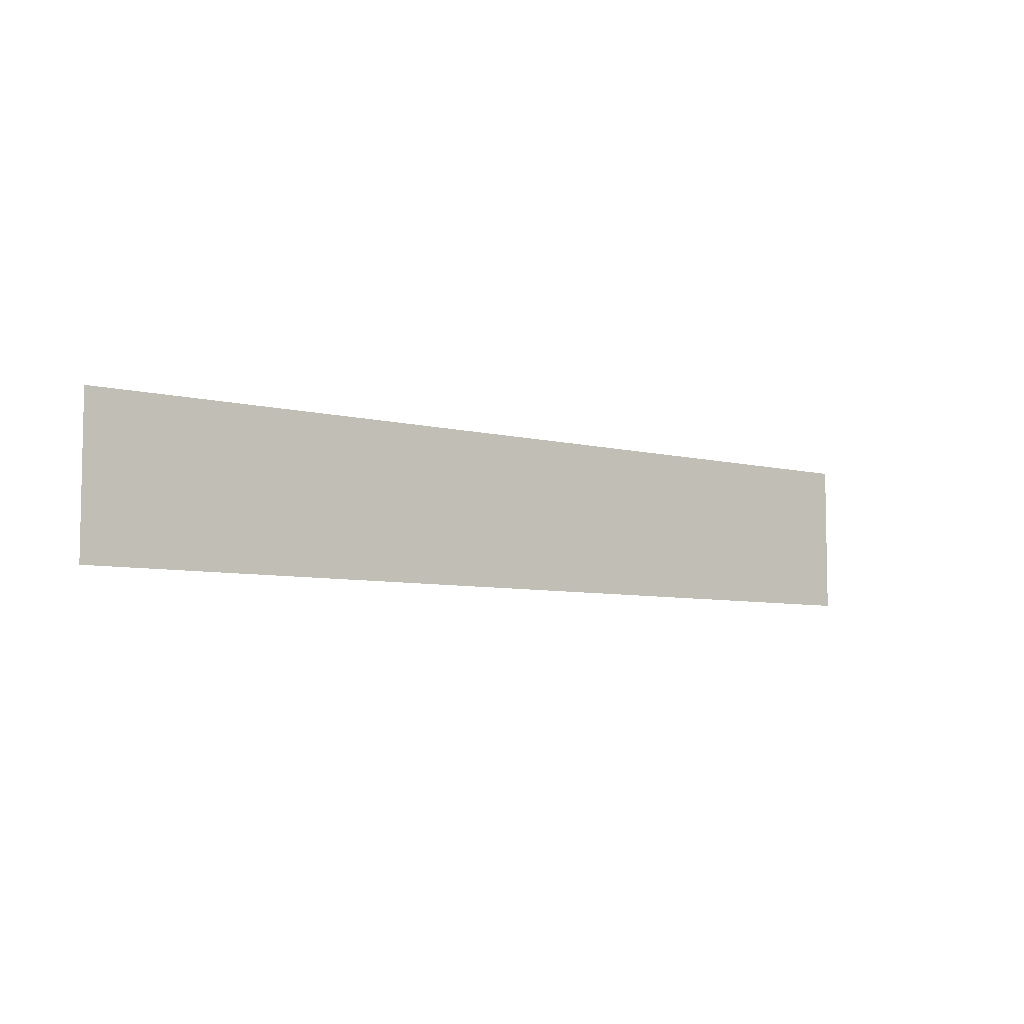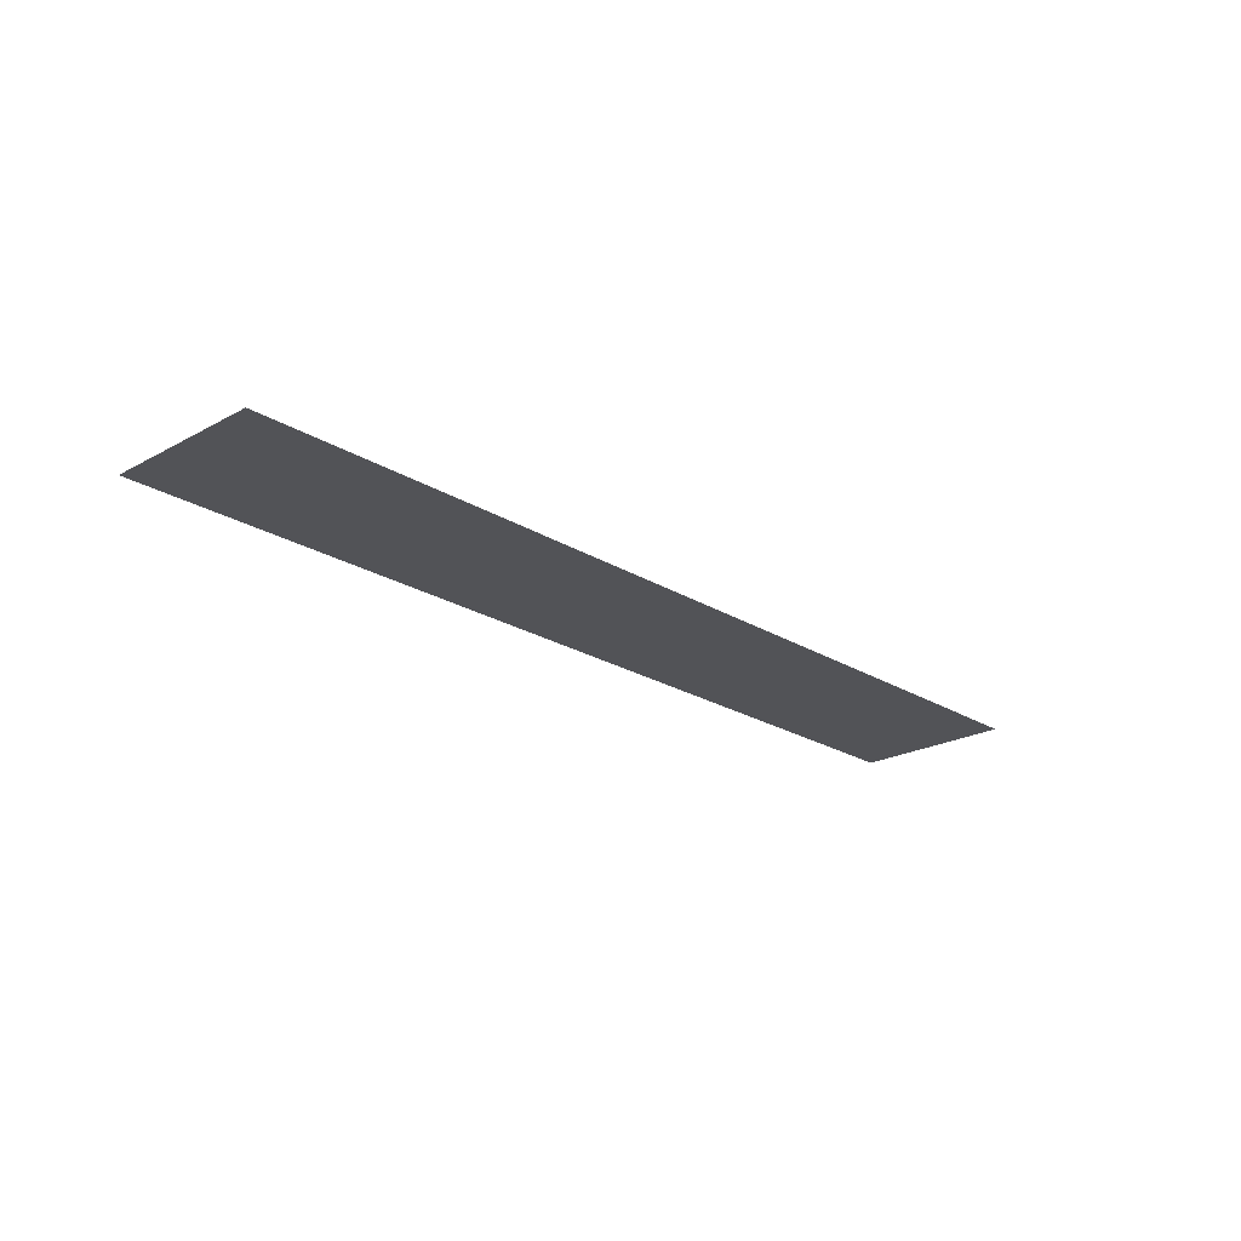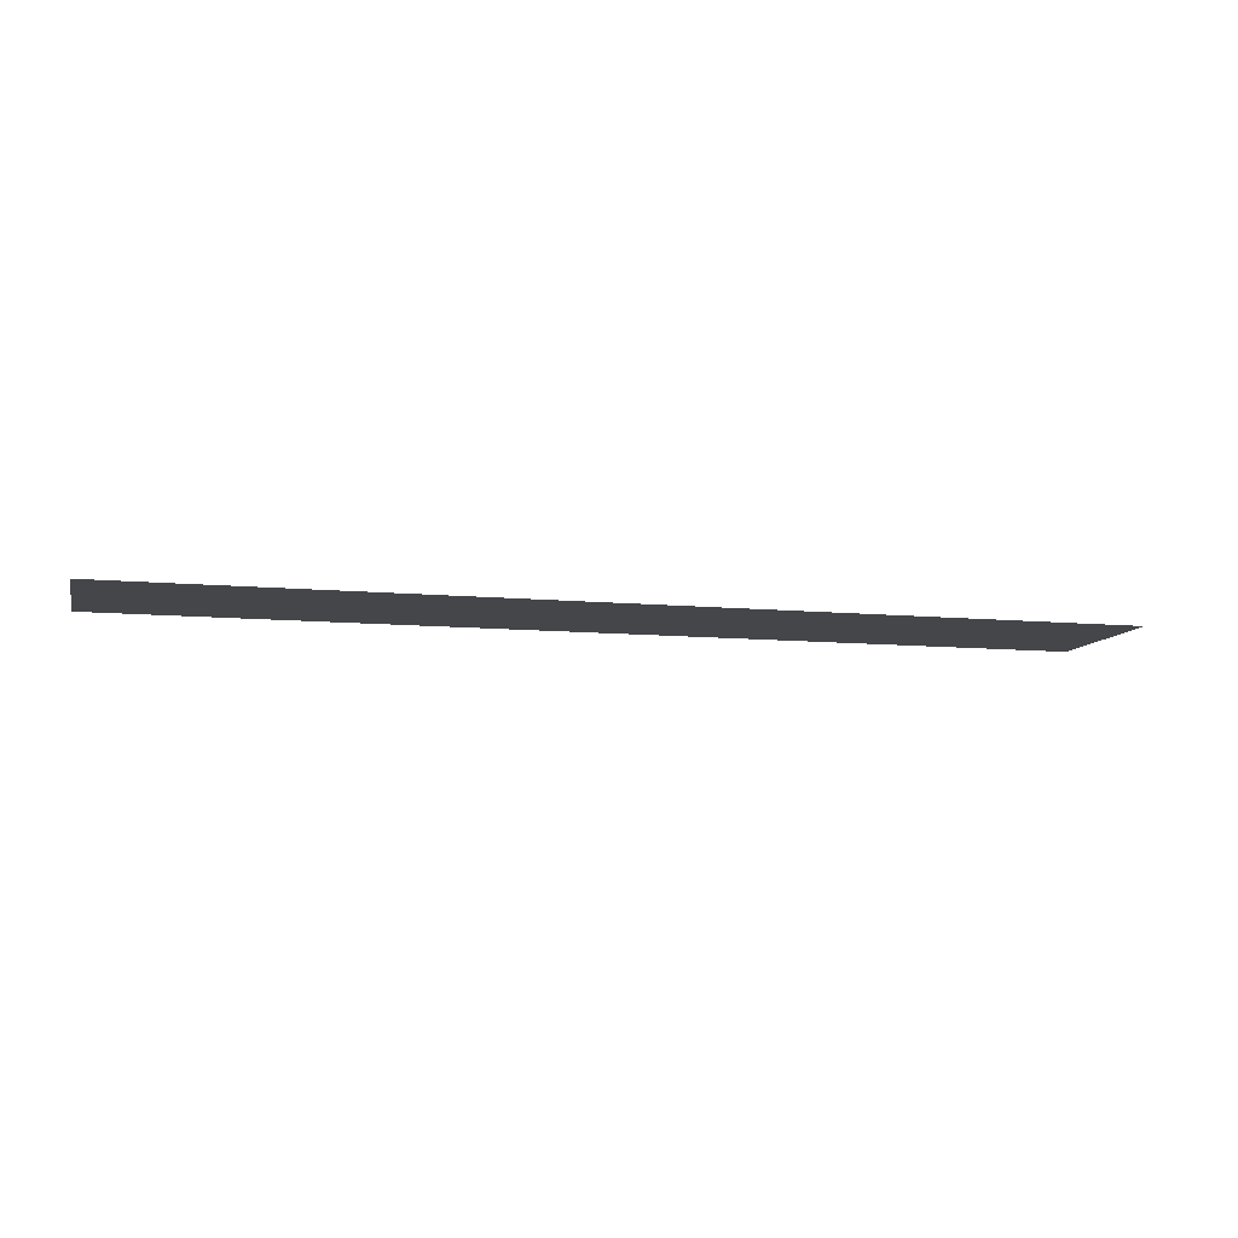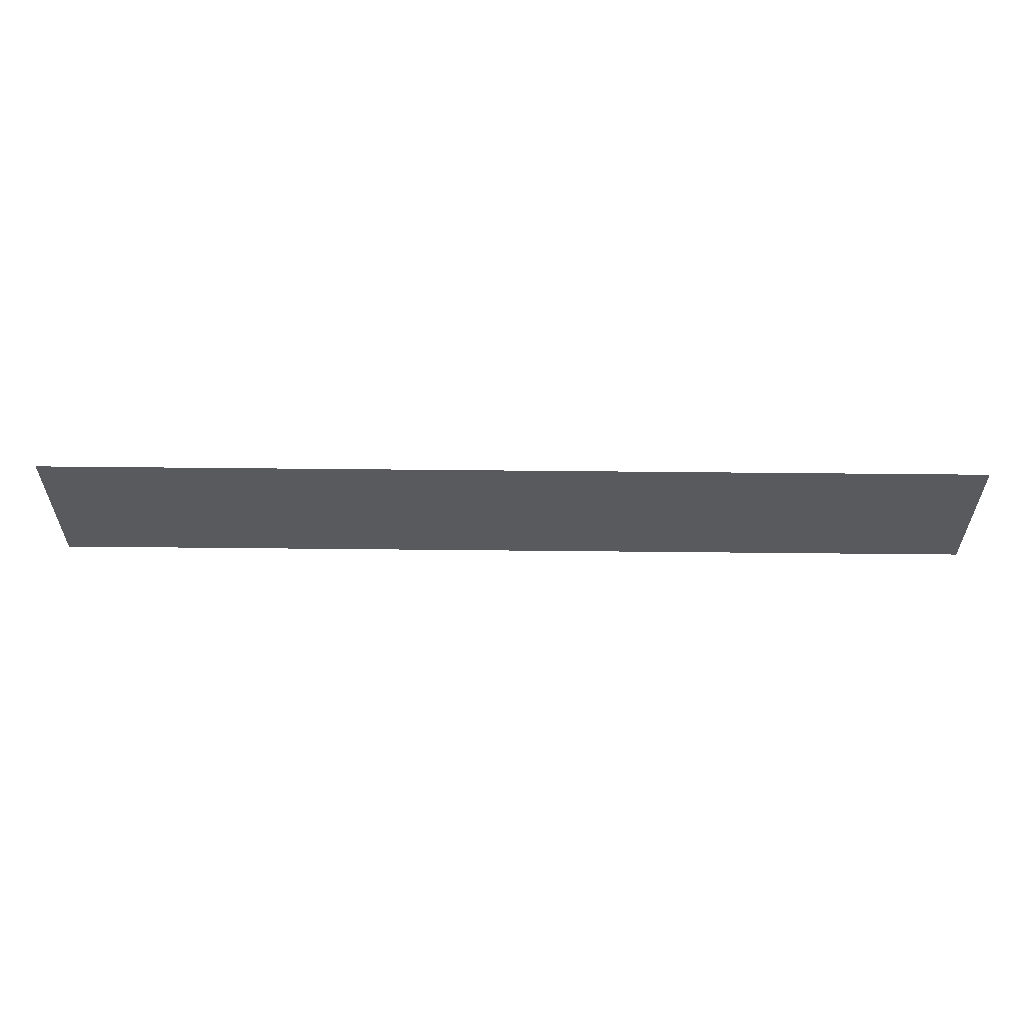
<metadata>
{"format":"obj","ext":"obj","renderer":"f3d","projection":"perspective","resolution":1024,"background":"white","views":[{"elev":-6.5,"azim":142.2,"up":"+Y"},{"elev":-22.4,"azim":133.3,"up":"+Z"},{"elev":-9.7,"azim":165.9,"up":"+Z"},{"elev":58.6,"azim":0.6,"up":"+Y"}]}
</metadata>
<code>
v -4 -89 0
v -5 -89 0
v -5 -88 0
v -4 -88 0
v -5 -89 0
v -6 -89 0
v -6 -88 0
v -5 -88 0
v -6 -89 0
v -7 -89 0
v -7 -88 0
v -6 -88 0
v -7 -89 0
v -8 -89 0
v -8 -88 0
v -7 -88 0
v -8 -89 0
v -9 -89 0
v -9 -88 0
v -8 -88 0
v -9 -89 0
v -10 -89 0
v -10 -88 0
v -9 -88 0
g TestMap01_mesh_0005
f 1 2 3 4
f 5 6 7 8
f 9 10 11 12
f 13 14 15 16
f 17 18 19 20
f 21 22 23 24

</code>
